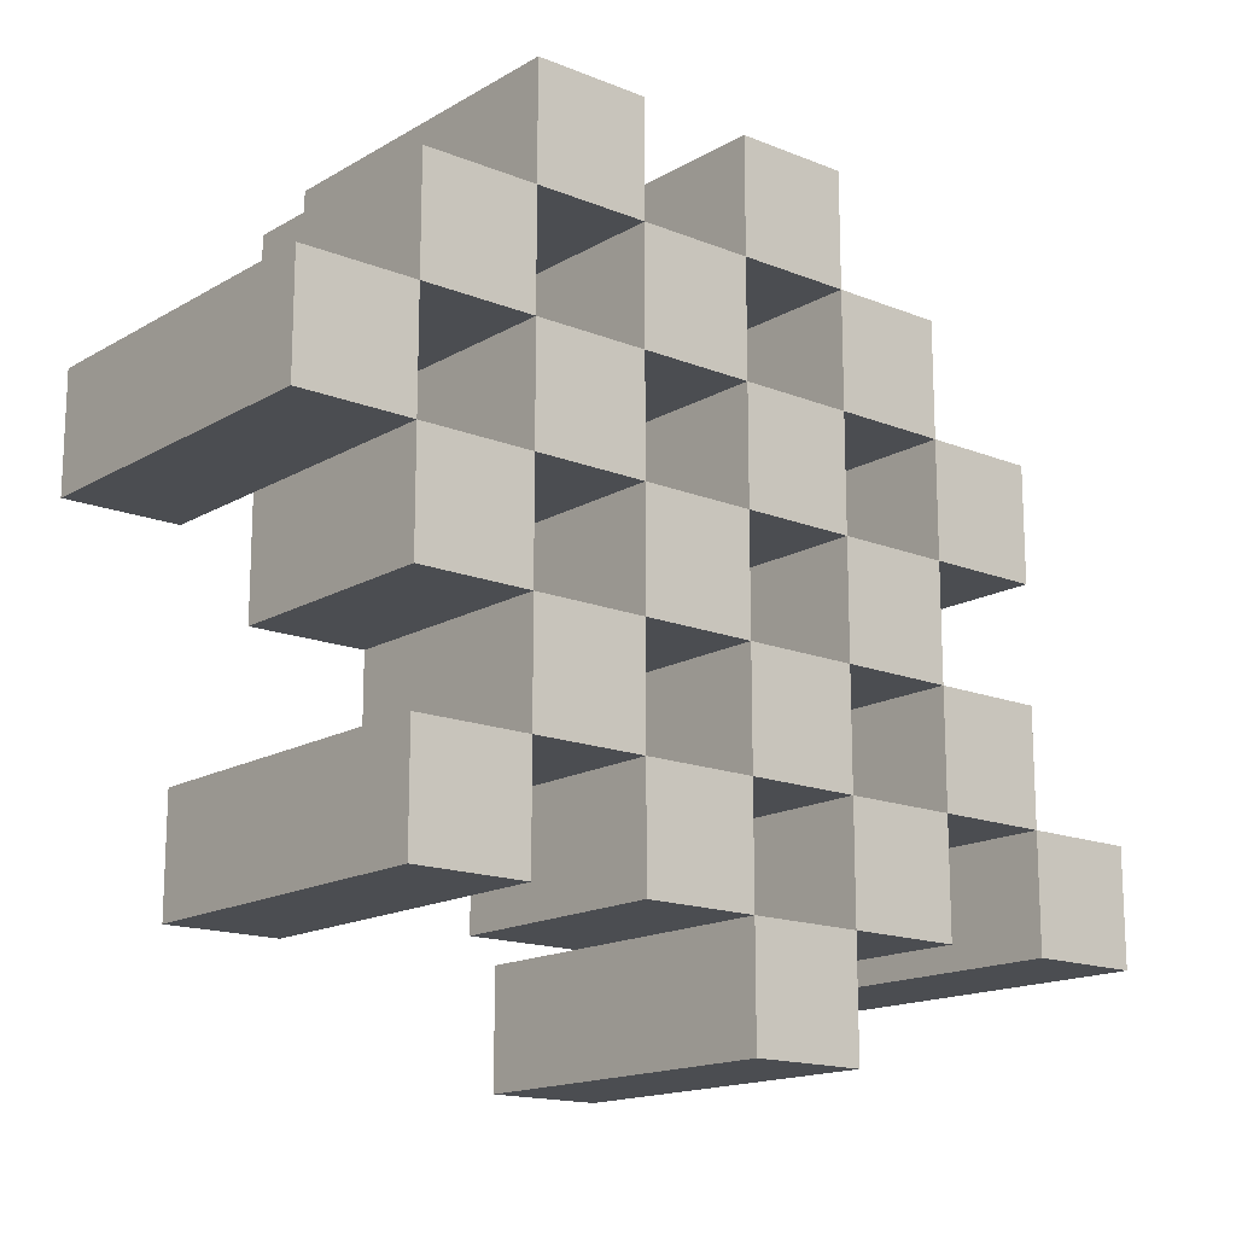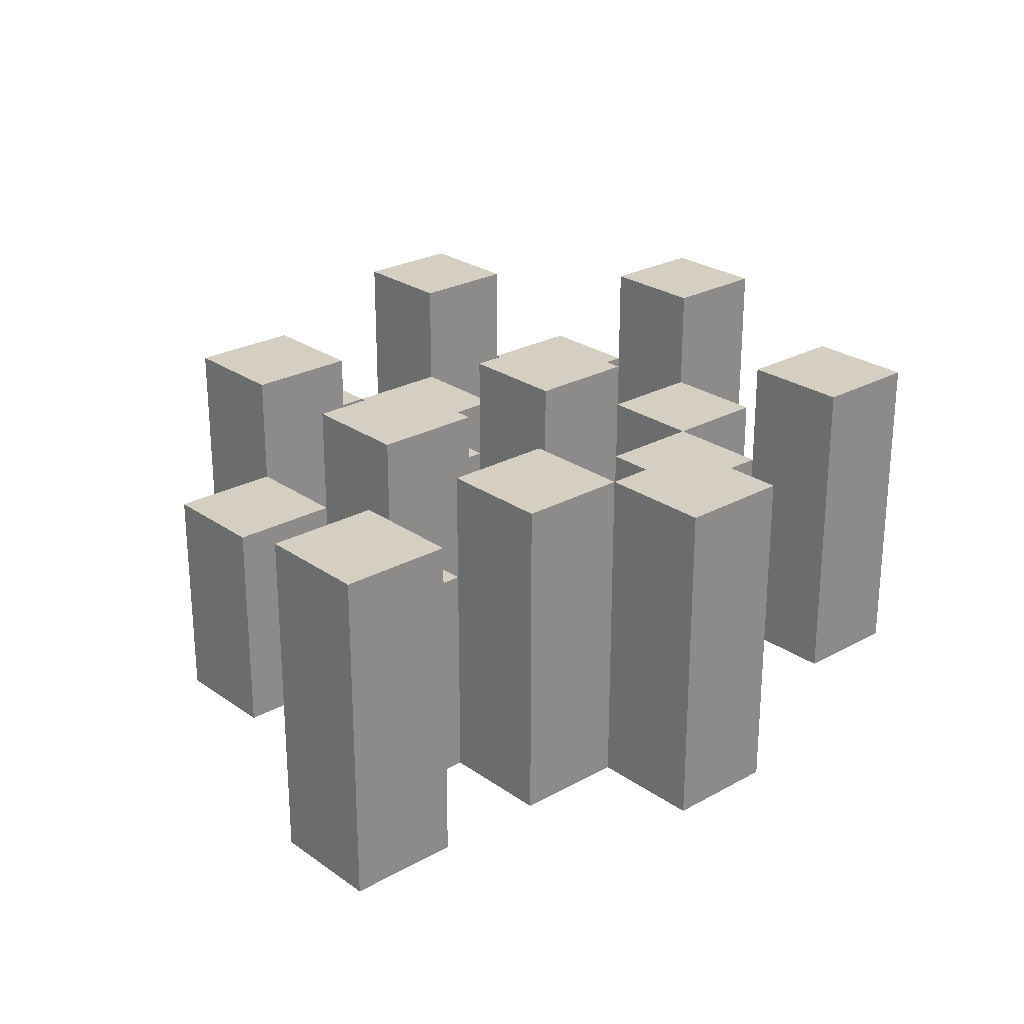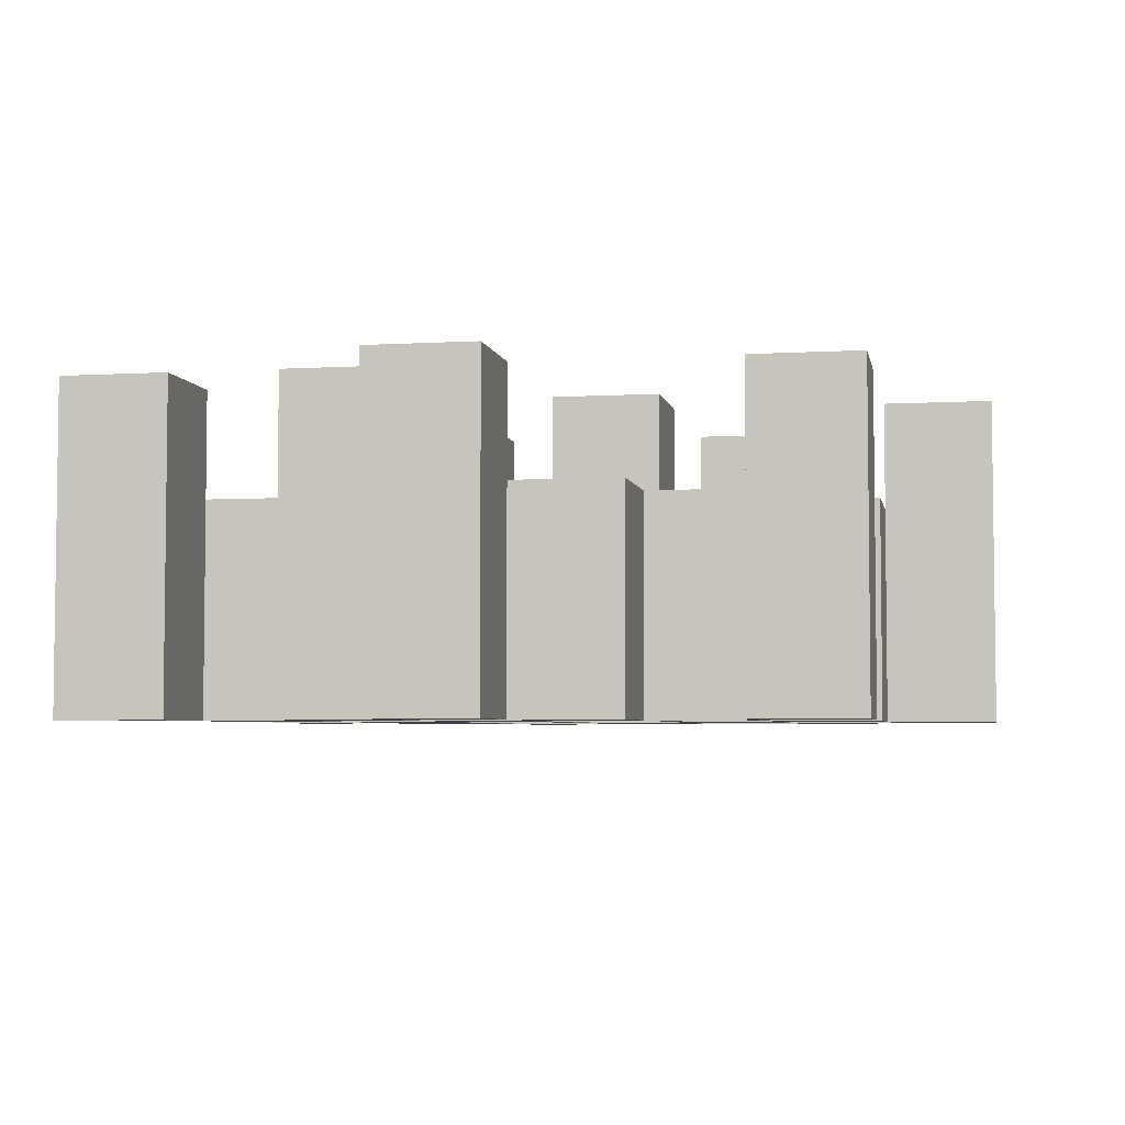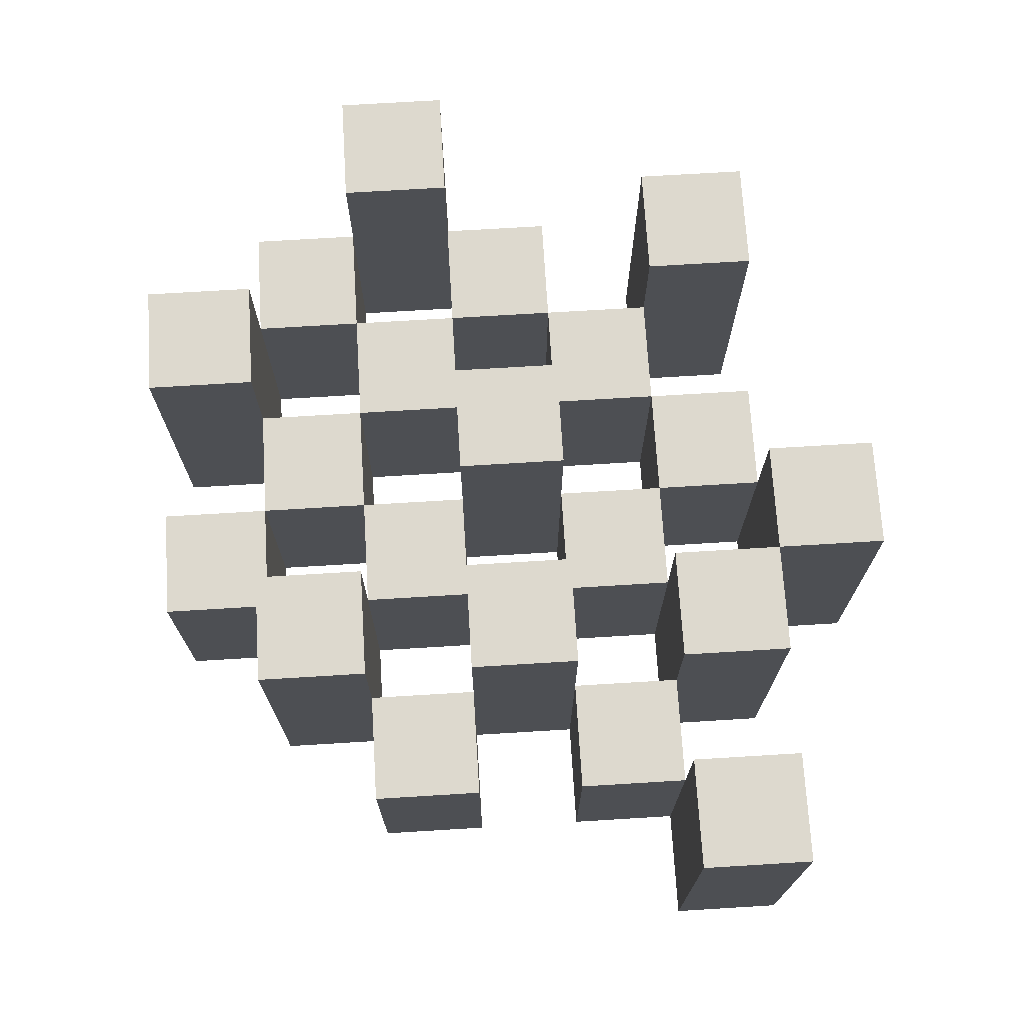
<metadata>
{"format":"obj","ext":"obj","renderer":"f3d","projection":"perspective","resolution":1024,"background":"white","views":[{"elev":-15.9,"azim":-39.9,"up":"+Z"},{"elev":25.4,"azim":138.3,"up":"+Y"},{"elev":-4.5,"azim":-169.3,"up":"+Y"},{"elev":71.7,"azim":86.5,"up":"+Y"}]}
</metadata>
<code>
o
v 40.2 0.9 3.4
v 40.2 0.9 3.3
v 40.2 1.2 3.4
v 40.2 1.2 3.3
v 40.3 0.9 3.5
v 40.3 0.9 3.4
v 40.3 0.9 3.3
v 40.3 0.9 3.2
v 40.3 0.9 3.1
v 40.3 0.9 3
v 40.3 1.1 3.5
v 40.3 1.1 3.4
v 40.3 1.1 3.3
v 40.3 1.1 3.2
v 40.3 1.2 3.1
v 40.3 1.2 3
v 40.4 0.9 3.6
v 40.4 0.9 3.5
v 40.4 0.9 3.4
v 40.4 0.9 3.3
v 40.4 0.9 3.2
v 40.4 0.9 3.1
v 40.4 1.1 3.5
v 40.4 1.1 3.4
v 40.4 1.1 3.3
v 40.4 1.1 3.2
v 40.4 1.1 3.1
v 40.4 1.2 3.6
v 40.4 1.2 3.5
v 40.5 0.9 3.5
v 40.5 0.9 3.4
v 40.5 0.9 3.3
v 40.5 0.9 3.2
v 40.5 0.9 3.1
v 40.5 0.9 3
v 40.5 1.1 3.5
v 40.5 1.1 3.4
v 40.5 1.1 3.3
v 40.5 1.1 3.2
v 40.5 1.1 3.1
v 40.5 1.1 3
v 40.5 1.2 3.3
v 40.5 1.2 3.2
v 40.6 0.9 3.6
v 40.6 0.9 3.5
v 40.6 0.9 3.4
v 40.6 0.9 3.3
v 40.6 0.9 3.2
v 40.6 0.9 3.1
v 40.6 0.9 3
v 40.6 0.9 2.9
v 40.6 1.1 3.6
v 40.6 1.1 3.5
v 40.6 1.1 3.4
v 40.6 1.1 3.3
v 40.6 1.1 3.2
v 40.6 1.1 3.1
v 40.6 1.1 3
v 40.6 1.2 3
v 40.6 1.2 2.9
v 40.7 0.9 3.5
v 40.7 0.9 3.4
v 40.7 0.9 3.3
v 40.7 0.9 3.2
v 40.7 0.9 3.1
v 40.7 0.9 3
v 40.7 1.1 3.5
v 40.7 1.1 3.4
v 40.7 1.1 3.3
v 40.7 1.1 3.2
v 40.7 1.1 3.1
v 40.7 1.2 3.5
v 40.7 1.2 3.4
v 40.7 1.2 3.3
v 40.7 1.2 3.2
v 40.7 1.2 3.1
v 40.7 1.2 3
v 40.8 0.9 3.4
v 40.8 0.9 3.3
v 40.8 0.9 3.2
v 40.8 0.9 3.1
v 40.8 1.1 3.4
v 40.8 1.1 3.3
v 40.8 1.1 3.2
v 40.8 1.1 3.1
v 40.9 0.9 3.1
v 40.9 0.9 3
v 40.9 1.1 3.1
v 40.9 1.2 3.1
v 40.9 1.2 3
v 40.3 0.9 3.4
v 40.3 0.9 3.3
v 40.3 1.1 3.4
v 40.3 1.1 3.3
v 40.3 1.2 3.4
v 40.3 1.2 3.3
v 40.4 0.9 3.5
v 40.4 0.9 3.4
v 40.4 0.9 3.3
v 40.4 0.9 3.2
v 40.4 0.9 3.1
v 40.4 0.9 3
v 40.4 1.1 3.5
v 40.4 1.1 3.4
v 40.4 1.1 3.3
v 40.4 1.1 3.2
v 40.4 1.1 3.1
v 40.4 1.2 3.1
v 40.4 1.2 3
v 40.5 0.9 3.6
v 40.5 0.9 3.5
v 40.5 0.9 3.4
v 40.5 0.9 3.3
v 40.5 0.9 3.2
v 40.5 0.9 3.1
v 40.5 1.1 3.5
v 40.5 1.1 3.4
v 40.5 1.1 3.3
v 40.5 1.1 3.2
v 40.5 1.1 3.1
v 40.5 1.2 3.6
v 40.5 1.2 3.5
v 40.6 0.9 3.5
v 40.6 0.9 3.4
v 40.6 0.9 3.3
v 40.6 0.9 3.2
v 40.6 0.9 3.1
v 40.6 0.9 3
v 40.6 1.1 3.5
v 40.6 1.1 3.4
v 40.6 1.1 3.3
v 40.6 1.1 3.2
v 40.6 1.1 3.1
v 40.6 1.1 3
v 40.6 1.2 3.3
v 40.6 1.2 3.2
v 40.7 0.9 3.6
v 40.7 0.9 3.5
v 40.7 0.9 3.4
v 40.7 0.9 3.3
v 40.7 0.9 3.2
v 40.7 0.9 3.1
v 40.7 0.9 3
v 40.7 0.9 2.9
v 40.7 1.1 3.6
v 40.7 1.1 3.5
v 40.7 1.1 3.4
v 40.7 1.1 3.3
v 40.7 1.1 3.2
v 40.7 1.1 3.1
v 40.7 1.2 3
v 40.7 1.2 2.9
v 40.8 0.9 3.5
v 40.8 0.9 3.4
v 40.8 0.9 3.3
v 40.8 0.9 3.2
v 40.8 0.9 3.1
v 40.8 0.9 3
v 40.8 1.1 3.4
v 40.8 1.1 3.3
v 40.8 1.1 3.2
v 40.8 1.1 3.1
v 40.8 1.2 3.5
v 40.8 1.2 3.4
v 40.8 1.2 3.3
v 40.8 1.2 3.2
v 40.8 1.2 3.1
v 40.8 1.2 3
v 40.9 0.9 3.4
v 40.9 0.9 3.3
v 40.9 0.9 3.2
v 40.9 0.9 3.1
v 40.9 1.1 3.4
v 40.9 1.1 3.3
v 40.9 1.1 3.2
v 40.9 1.1 3.1
v 41 0.9 3.1
v 41 0.9 3
v 41 1.2 3.1
v 41 1.2 3
v 40.4 0.9 3.6
v 40.4 1.2 3.6
v 40.5 0.9 3.6
v 40.5 1.2 3.6
v 40.6 0.9 3.6
v 40.6 1.1 3.6
v 40.7 0.9 3.6
v 40.7 1.1 3.6
v 40.3 0.9 3.5
v 40.3 1.1 3.5
v 40.4 0.9 3.5
v 40.4 1.1 3.5
v 40.5 0.9 3.5
v 40.5 1.1 3.5
v 40.6 0.9 3.5
v 40.6 1.1 3.5
v 40.7 0.9 3.5
v 40.7 1.1 3.5
v 40.7 1.2 3.5
v 40.8 0.9 3.5
v 40.8 1.2 3.5
v 40.2 0.9 3.4
v 40.2 1.2 3.4
v 40.3 0.9 3.4
v 40.3 1.1 3.4
v 40.3 1.2 3.4
v 40.4 0.9 3.4
v 40.4 1.1 3.4
v 40.5 0.9 3.4
v 40.5 1.1 3.4
v 40.6 0.9 3.4
v 40.6 1.1 3.4
v 40.7 0.9 3.4
v 40.7 1.1 3.4
v 40.8 0.9 3.4
v 40.8 1.1 3.4
v 40.9 0.9 3.4
v 40.9 1.1 3.4
v 40.3 0.9 3.3
v 40.3 1.1 3.3
v 40.4 0.9 3.3
v 40.4 1.1 3.3
v 40.5 0.9 3.3
v 40.5 1.1 3.3
v 40.5 1.2 3.3
v 40.6 0.9 3.3
v 40.6 1.1 3.3
v 40.6 1.2 3.3
v 40.7 0.9 3.3
v 40.7 1.1 3.3
v 40.7 1.2 3.3
v 40.8 0.9 3.3
v 40.8 1.1 3.3
v 40.8 1.2 3.3
v 40.4 0.9 3.2
v 40.4 1.1 3.2
v 40.5 0.9 3.2
v 40.5 1.1 3.2
v 40.6 0.9 3.2
v 40.6 1.1 3.2
v 40.7 0.9 3.2
v 40.7 1.1 3.2
v 40.8 0.9 3.2
v 40.8 1.1 3.2
v 40.9 0.9 3.2
v 40.9 1.1 3.2
v 40.3 0.9 3.1
v 40.3 1.2 3.1
v 40.4 0.9 3.1
v 40.4 1.1 3.1
v 40.4 1.2 3.1
v 40.5 0.9 3.1
v 40.5 1.1 3.1
v 40.6 0.9 3.1
v 40.6 1.1 3.1
v 40.7 0.9 3.1
v 40.7 1.1 3.1
v 40.7 1.2 3.1
v 40.8 0.9 3.1
v 40.8 1.1 3.1
v 40.8 1.2 3.1
v 40.9 0.9 3.1
v 40.9 1.1 3.1
v 40.9 1.2 3.1
v 41 0.9 3.1
v 41 1.2 3.1
v 40.6 0.9 3
v 40.6 1.1 3
v 40.6 1.2 3
v 40.7 0.9 3
v 40.7 1.2 3
v 40.4 0.9 3.5
v 40.4 1.1 3.5
v 40.4 1.2 3.5
v 40.5 0.9 3.5
v 40.5 1.1 3.5
v 40.5 1.2 3.5
v 40.6 0.9 3.5
v 40.6 1.1 3.5
v 40.7 0.9 3.5
v 40.7 1.1 3.5
v 40.3 0.9 3.4
v 40.3 1.1 3.4
v 40.4 0.9 3.4
v 40.4 1.1 3.4
v 40.5 0.9 3.4
v 40.5 1.1 3.4
v 40.6 0.9 3.4
v 40.6 1.1 3.4
v 40.7 0.9 3.4
v 40.7 1.1 3.4
v 40.7 1.2 3.4
v 40.8 0.9 3.4
v 40.8 1.1 3.4
v 40.8 1.2 3.4
v 40.2 0.9 3.3
v 40.2 1.2 3.3
v 40.3 0.9 3.3
v 40.3 1.1 3.3
v 40.3 1.2 3.3
v 40.4 0.9 3.3
v 40.4 1.1 3.3
v 40.5 0.9 3.3
v 40.5 1.1 3.3
v 40.6 0.9 3.3
v 40.6 1.1 3.3
v 40.7 0.9 3.3
v 40.7 1.1 3.3
v 40.8 0.9 3.3
v 40.8 1.1 3.3
v 40.9 0.9 3.3
v 40.9 1.1 3.3
v 40.3 0.9 3.2
v 40.3 1.1 3.2
v 40.4 0.9 3.2
v 40.4 1.1 3.2
v 40.5 0.9 3.2
v 40.5 1.1 3.2
v 40.5 1.2 3.2
v 40.6 0.9 3.2
v 40.6 1.1 3.2
v 40.6 1.2 3.2
v 40.7 0.9 3.2
v 40.7 1.1 3.2
v 40.7 1.2 3.2
v 40.8 0.9 3.2
v 40.8 1.1 3.2
v 40.8 1.2 3.2
v 40.4 0.9 3.1
v 40.4 1.1 3.1
v 40.5 0.9 3.1
v 40.5 1.1 3.1
v 40.6 0.9 3.1
v 40.6 1.1 3.1
v 40.7 0.9 3.1
v 40.7 1.1 3.1
v 40.8 0.9 3.1
v 40.8 1.1 3.1
v 40.9 0.9 3.1
v 40.9 1.1 3.1
v 40.3 0.9 3
v 40.3 1.2 3
v 40.4 0.9 3
v 40.4 1.2 3
v 40.5 0.9 3
v 40.5 1.1 3
v 40.6 0.9 3
v 40.6 1.1 3
v 40.7 0.9 3
v 40.7 1.2 3
v 40.8 0.9 3
v 40.8 1.2 3
v 40.9 0.9 3
v 40.9 1.2 3
v 41 0.9 3
v 41 1.2 3
v 40.6 0.9 2.9
v 40.6 1.2 2.9
v 40.7 0.9 2.9
v 40.7 1.2 2.9
v 40.4 0.9 3.6
v 40.5 0.9 3.6
v 40.6 0.9 3.6
v 40.7 0.9 3.6
v 40.3 0.9 3.5
v 40.4 0.9 3.5
v 40.5 0.9 3.5
v 40.6 0.9 3.5
v 40.7 0.9 3.5
v 40.8 0.9 3.5
v 40.2 0.9 3.4
v 40.3 0.9 3.4
v 40.4 0.9 3.4
v 40.5 0.9 3.4
v 40.6 0.9 3.4
v 40.7 0.9 3.4
v 40.8 0.9 3.4
v 40.9 0.9 3.4
v 40.2 0.9 3.3
v 40.3 0.9 3.3
v 40.4 0.9 3.3
v 40.5 0.9 3.3
v 40.6 0.9 3.3
v 40.7 0.9 3.3
v 40.8 0.9 3.3
v 40.9 0.9 3.3
v 40.3 0.9 3.2
v 40.4 0.9 3.2
v 40.5 0.9 3.2
v 40.6 0.9 3.2
v 40.7 0.9 3.2
v 40.8 0.9 3.2
v 40.9 0.9 3.2
v 40.3 0.9 3.1
v 40.4 0.9 3.1
v 40.5 0.9 3.1
v 40.6 0.9 3.1
v 40.7 0.9 3.1
v 40.8 0.9 3.1
v 40.9 0.9 3.1
v 41 0.9 3.1
v 40.3 0.9 3
v 40.4 0.9 3
v 40.5 0.9 3
v 40.6 0.9 3
v 40.7 0.9 3
v 40.8 0.9 3
v 40.9 0.9 3
v 41 0.9 3
v 40.6 0.9 2.9
v 40.7 0.9 2.9
v 40.6 1.1 3.6
v 40.7 1.1 3.6
v 40.3 1.1 3.5
v 40.4 1.1 3.5
v 40.5 1.1 3.5
v 40.6 1.1 3.5
v 40.7 1.1 3.5
v 40.3 1.1 3.4
v 40.4 1.1 3.4
v 40.5 1.1 3.4
v 40.6 1.1 3.4
v 40.7 1.1 3.4
v 40.8 1.1 3.4
v 40.9 1.1 3.4
v 40.3 1.1 3.3
v 40.4 1.1 3.3
v 40.5 1.1 3.3
v 40.6 1.1 3.3
v 40.7 1.1 3.3
v 40.8 1.1 3.3
v 40.9 1.1 3.3
v 40.3 1.1 3.2
v 40.4 1.1 3.2
v 40.5 1.1 3.2
v 40.6 1.1 3.2
v 40.7 1.1 3.2
v 40.8 1.1 3.2
v 40.9 1.1 3.2
v 40.4 1.1 3.1
v 40.5 1.1 3.1
v 40.6 1.1 3.1
v 40.7 1.1 3.1
v 40.8 1.1 3.1
v 40.9 1.1 3.1
v 40.5 1.1 3
v 40.6 1.1 3
v 40.4 1.2 3.6
v 40.5 1.2 3.6
v 40.4 1.2 3.5
v 40.5 1.2 3.5
v 40.7 1.2 3.5
v 40.8 1.2 3.5
v 40.2 1.2 3.4
v 40.3 1.2 3.4
v 40.7 1.2 3.4
v 40.8 1.2 3.4
v 40.2 1.2 3.3
v 40.3 1.2 3.3
v 40.5 1.2 3.3
v 40.6 1.2 3.3
v 40.7 1.2 3.3
v 40.8 1.2 3.3
v 40.5 1.2 3.2
v 40.6 1.2 3.2
v 40.7 1.2 3.2
v 40.8 1.2 3.2
v 40.3 1.2 3.1
v 40.4 1.2 3.1
v 40.7 1.2 3.1
v 40.8 1.2 3.1
v 40.9 1.2 3.1
v 41 1.2 3.1
v 40.3 1.2 3
v 40.4 1.2 3
v 40.6 1.2 3
v 40.7 1.2 3
v 40.8 1.2 3
v 40.9 1.2 3
v 41 1.2 3
v 40.6 1.2 2.9
v 40.7 1.2 2.9
f 3 2 1
f 4 2 3
f 11 6 5
f 12 6 11
f 13 8 7
f 14 8 13
f 15 10 9
f 16 10 15
f 23 18 17
f 24 20 19
f 25 20 24
f 26 22 21
f 27 22 26
f 28 23 17
f 29 23 28
f 36 31 30
f 37 31 36
f 38 33 32
f 39 33 38
f 40 35 34
f 41 35 40
f 42 39 38
f 43 39 42
f 52 45 44
f 53 45 52
f 54 47 46
f 55 47 54
f 56 49 48
f 57 49 56
f 58 51 50
f 59 51 58
f 60 51 59
f 67 62 61
f 68 62 67
f 69 64 63
f 70 64 69
f 71 66 65
f 72 68 67
f 73 68 72
f 74 70 69
f 75 70 74
f 76 66 71
f 77 66 76
f 82 79 78
f 83 79 82
f 84 81 80
f 85 81 84
f 88 87 86
f 89 87 88
f 90 87 89
f 91 92 93
f 93 92 94
f 93 94 95
f 95 94 96
f 97 98 103
f 103 98 104
f 99 100 105
f 105 100 106
f 101 102 107
f 107 102 108
f 108 102 109
f 110 111 116
f 112 113 117
f 117 113 118
f 114 115 119
f 119 115 120
f 110 116 121
f 121 116 122
f 123 124 129
f 129 124 130
f 125 126 131
f 131 126 132
f 127 128 133
f 133 128 134
f 131 132 135
f 135 132 136
f 137 138 145
f 145 138 146
f 139 140 147
f 147 140 148
f 141 142 149
f 149 142 150
f 143 144 151
f 151 144 152
f 153 154 159
f 155 156 160
f 160 156 161
f 157 158 162
f 153 159 163
f 163 159 164
f 160 161 165
f 165 161 166
f 162 158 167
f 167 158 168
f 169 170 173
f 173 170 174
f 171 172 175
f 175 172 176
f 177 178 179
f 179 178 180
f 183 182 181
f 184 182 183
f 187 186 185
f 188 186 187
f 191 190 189
f 192 190 191
f 195 194 193
f 196 194 195
f 200 198 197
f 200 199 198
f 201 199 200
f 204 203 202
f 205 203 204
f 206 203 205
f 209 208 207
f 210 208 209
f 213 212 211
f 214 212 213
f 217 216 215
f 218 216 217
f 221 220 219
f 222 220 221
f 226 224 223
f 226 225 224
f 227 225 226
f 228 225 227
f 232 230 229
f 232 231 230
f 233 231 232
f 234 231 233
f 237 236 235
f 238 236 237
f 241 240 239
f 242 240 241
f 245 244 243
f 246 244 245
f 249 248 247
f 250 248 249
f 251 248 250
f 254 253 252
f 255 253 254
f 259 257 256
f 259 258 257
f 260 258 259
f 261 258 260
f 265 263 262
f 265 264 263
f 266 264 265
f 270 268 267
f 270 269 268
f 271 269 270
f 272 273 275
f 273 274 275
f 275 274 276
f 276 274 277
f 278 279 280
f 280 279 281
f 282 283 284
f 284 283 285
f 286 287 288
f 288 287 289
f 290 291 293
f 291 292 293
f 293 292 294
f 294 292 295
f 296 297 298
f 298 297 299
f 299 297 300
f 301 302 303
f 303 302 304
f 305 306 307
f 307 306 308
f 309 310 311
f 311 310 312
f 313 314 315
f 315 314 316
f 317 318 320
f 318 319 320
f 320 319 321
f 321 319 322
f 323 324 326
f 324 325 326
f 326 325 327
f 327 325 328
f 329 330 331
f 331 330 332
f 333 334 335
f 335 334 336
f 337 338 339
f 339 338 340
f 341 342 343
f 343 342 344
f 345 346 347
f 347 346 348
f 349 350 351
f 351 350 352
f 353 354 355
f 355 354 356
f 357 358 359
f 359 358 360
f 366 362 361
f 367 362 366
f 368 364 363
f 369 364 368
f 372 366 365
f 373 366 372
f 374 368 367
f 375 368 374
f 376 370 369
f 377 370 376
f 379 372 371
f 380 372 379
f 381 374 373
f 382 374 381
f 383 376 375
f 384 376 383
f 385 378 377
f 386 378 385
f 387 381 380
f 388 381 387
f 389 383 382
f 390 383 389
f 391 385 384
f 392 385 391
f 395 389 388
f 396 389 395
f 397 391 390
f 398 391 397
f 399 393 392
f 400 393 399
f 402 395 394
f 403 395 402
f 404 397 396
f 405 397 404
f 406 399 398
f 407 399 406
f 408 401 400
f 409 401 408
f 410 406 405
f 411 406 410
f 412 413 417
f 417 413 418
f 414 415 419
f 419 415 420
f 416 417 421
f 421 417 422
f 420 421 427
f 427 421 428
f 422 423 429
f 429 423 430
f 424 425 431
f 431 425 432
f 426 427 433
f 433 427 434
f 434 435 440
f 440 435 441
f 436 437 442
f 442 437 443
f 438 439 444
f 444 439 445
f 441 442 446
f 446 442 447
f 448 449 450
f 450 449 451
f 452 453 456
f 456 453 457
f 454 455 458
f 458 455 459
f 460 461 464
f 464 461 465
f 462 463 466
f 466 463 467
f 468 469 474
f 474 469 475
f 470 471 477
f 477 471 478
f 472 473 479
f 479 473 480
f 476 477 481
f 481 477 482

</code>
